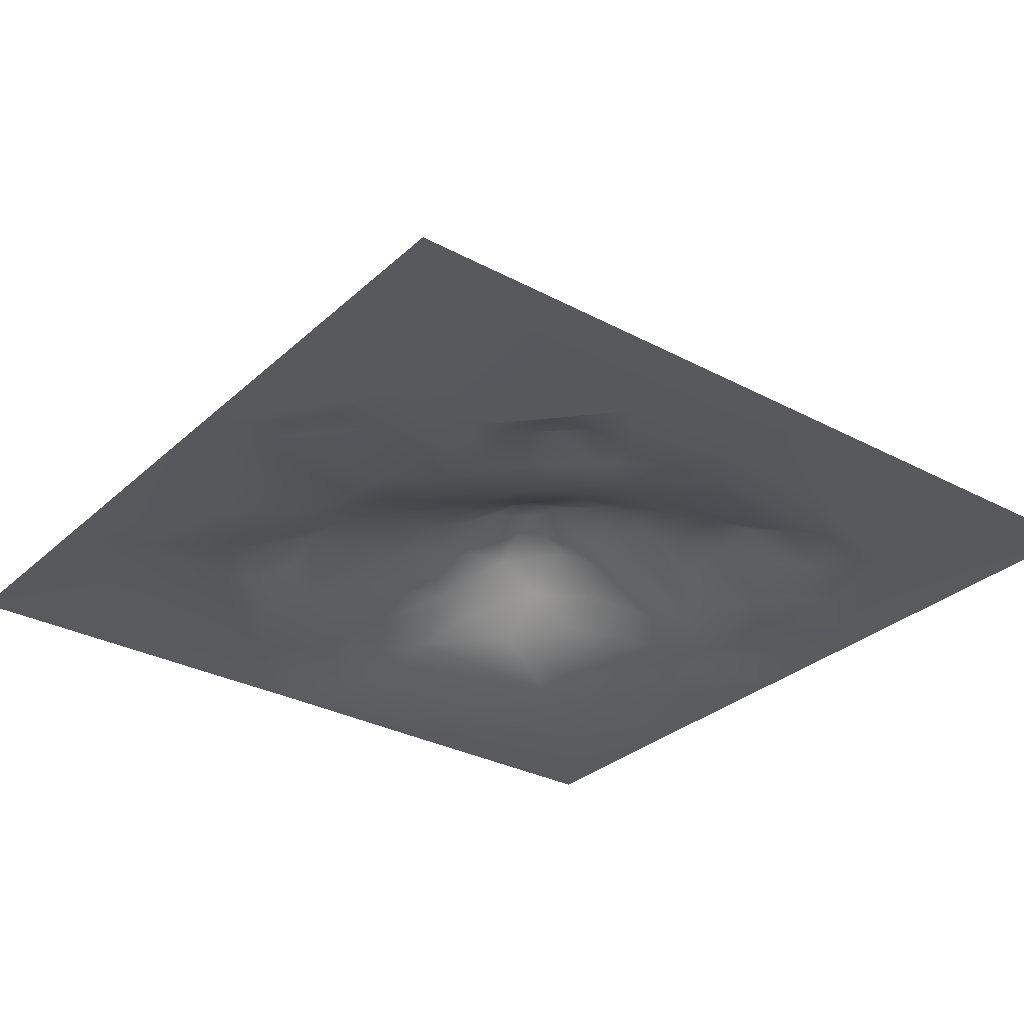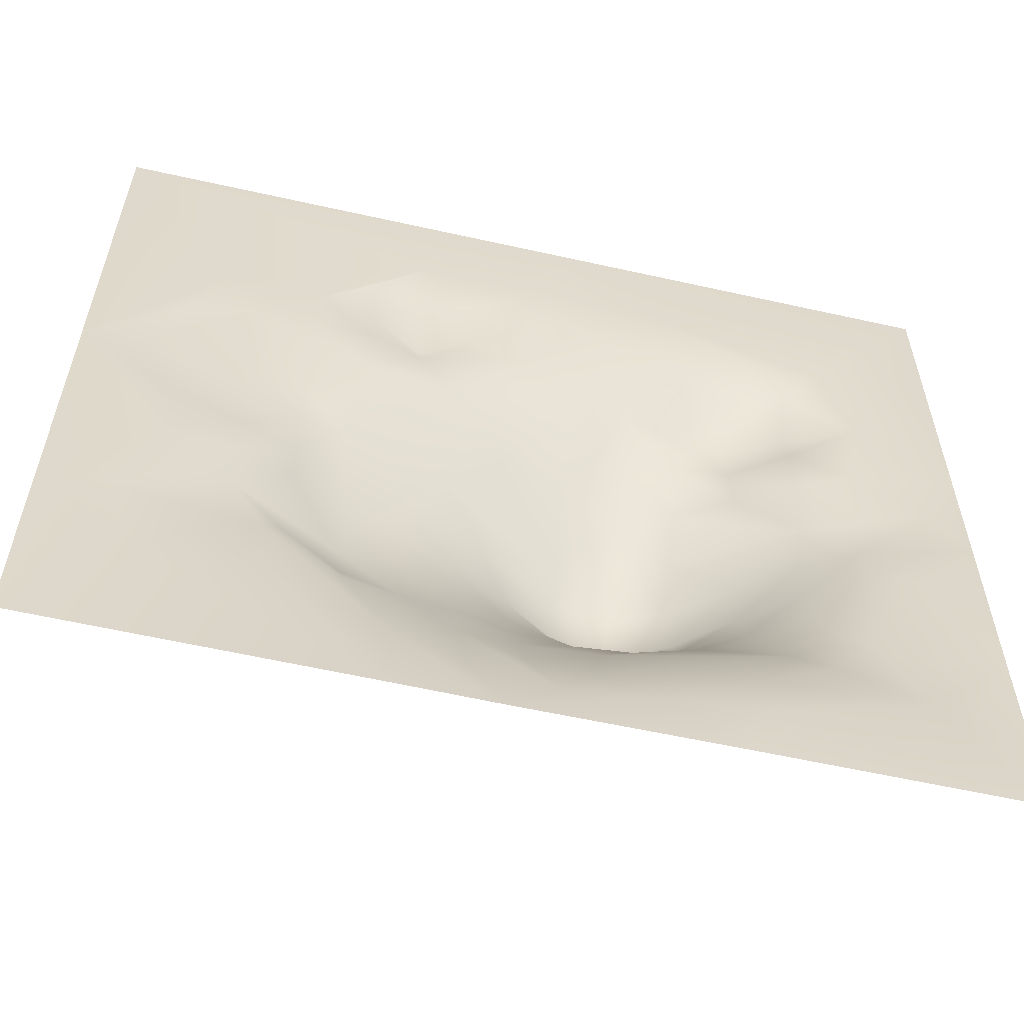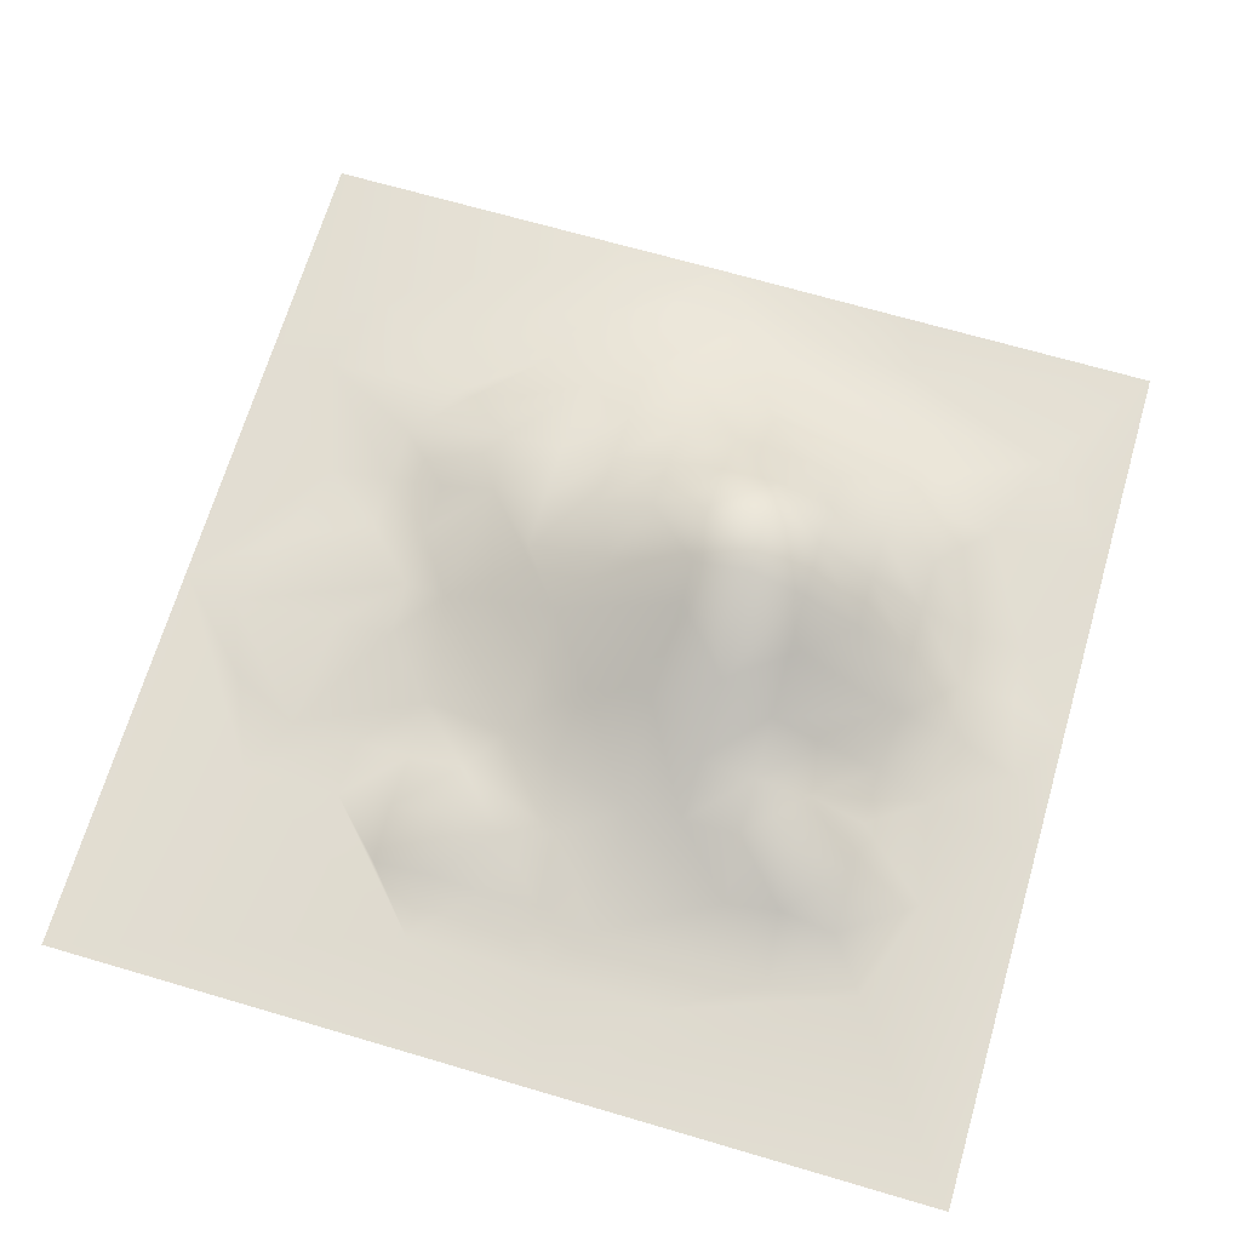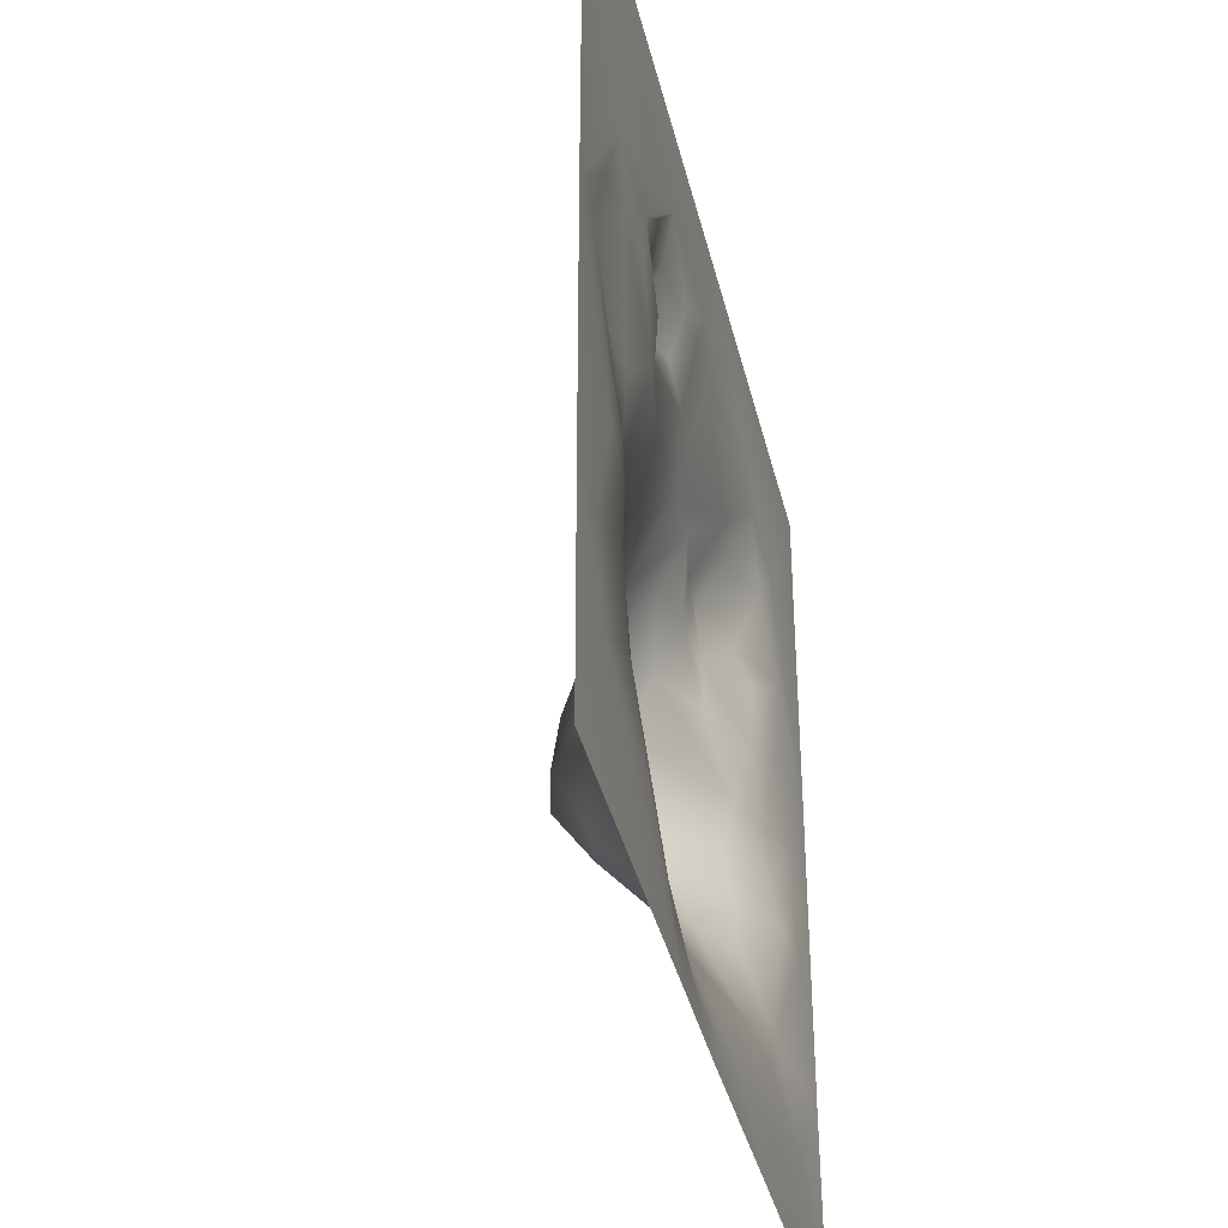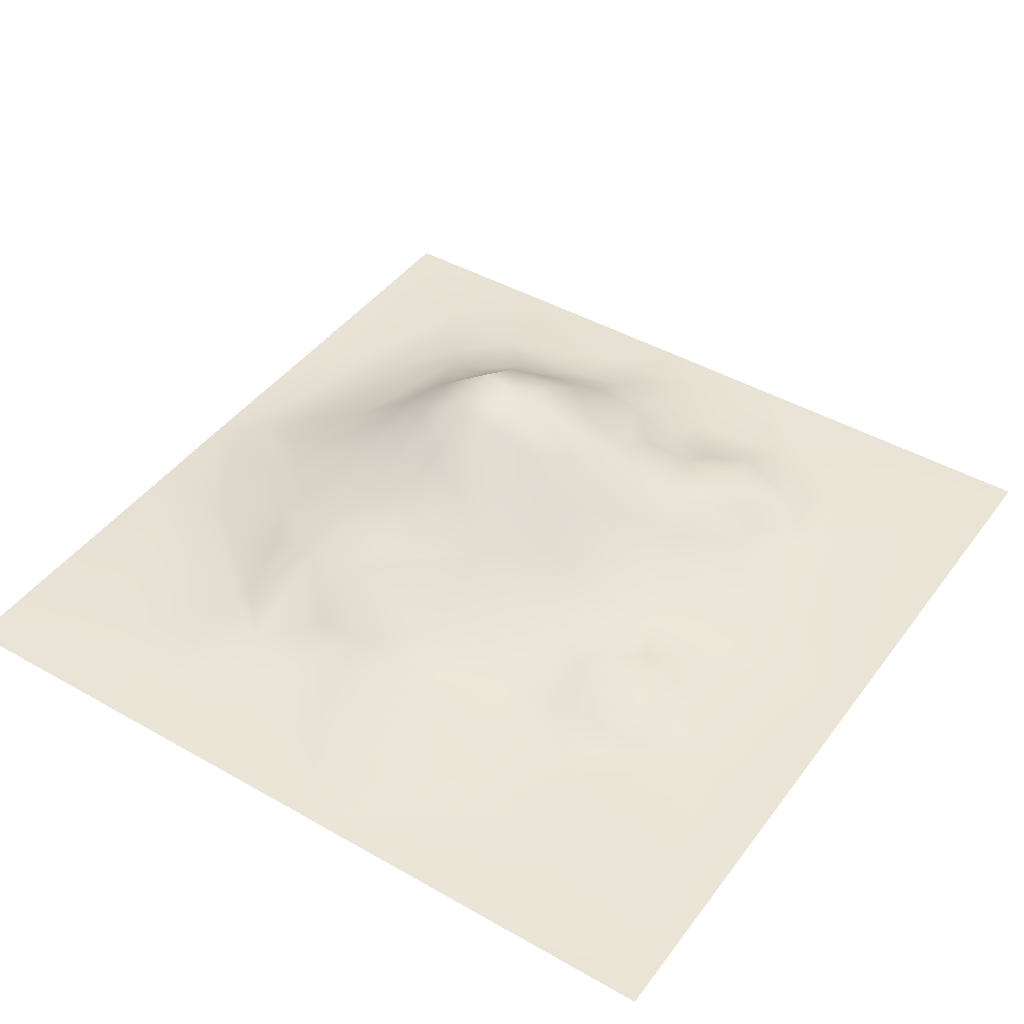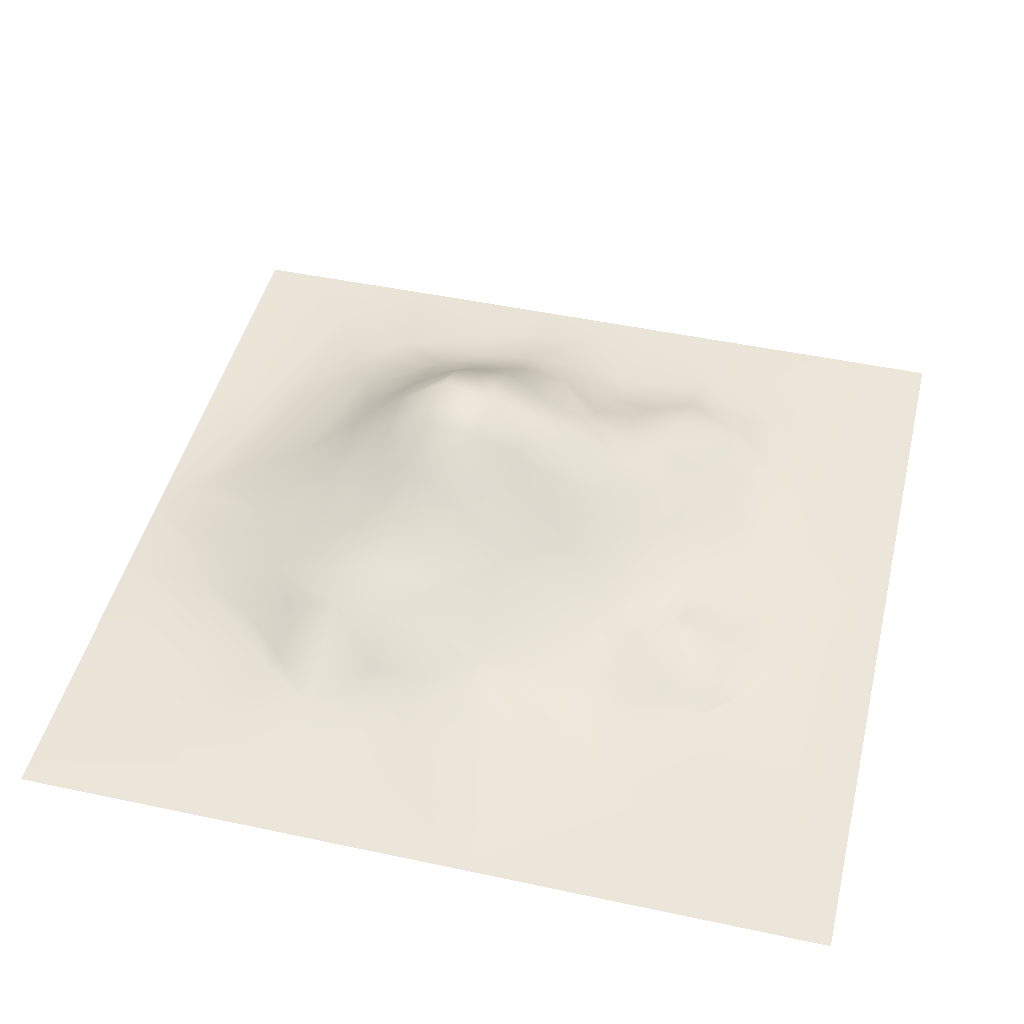
<metadata>
{"format":"obj","ext":"obj","renderer":"f3d","projection":"perspective","resolution":1024,"background":"white","views":[{"elev":-30.4,"azim":-37.7,"up":"+Y"},{"elev":-59.1,"azim":-13.0,"up":"+Z"},{"elev":68.2,"azim":16.4,"up":"+Y"},{"elev":-38.4,"azim":-76.7,"up":"+Z"},{"elev":43.5,"azim":-56.1,"up":"+Y"},{"elev":46.5,"azim":-76.3,"up":"+Y"}]}
</metadata>
<code>
g quarry_blacksand_dunes_2
v 2 0.03745 2
v 3.925 0.01012 4.227
v -5.52e-17 0.004372 -3.539e-08
v -8 -0.01072 -16.02
v -8 -0.02429 -24
v -4.846 0.01997 -19.2
v 3.652 -0.009099 -24
v -5.729 0.06106 -16
v -4.273 0.02869 -11.79
v -8 -0.002345 -6.483
v 0.4114 0.1104 -20.07
v 3.532 0.3613 -20.69
v 7.16 0.005705 -24
v -0.6698 0.4449 -16.07
v -2 0.2062 -12.01
v -2 0.2771 -14
v -5.075 0.07229 -8.725
v -2 0.2839 -10.01
v 3.459e-15 0.8663 -10.05
v -0.0334 0.7799 -7.997
v 3.723e-15 0.8037 -12.03
v 2.12 2.129 -11.84
v 1.918 2.186 -14
v 4.957e-15 0.5312 -16
v 2 0.5798 -18
v 2 1.633 -16
v 3.993 1.33 -17.22
v -5.898 0.1335 -5.869
v 1.503 1.103 -7.803
v 4 2.34 -14.01
v 5.925 1.463 -18.35
v 6 2.284 -16
v 6 0.3081 -22
v 8.908 0.2222 -22.35
v 12 0.09779 -22
v 14.62 -0.02355 -24
v 15.52 -0.05745 -21.8
v 24 -0.03137 -24
v 8 0.9895 -20
v 9.982 0.5782 -20.67
v 15.51 0.1329 -19.88
v 21.01 0.1169 -19.5
v 8 1.779 -18
v 10.63 1.478 -18.17
v 22.7 0.05222 -19.16
v 24 -0.005654 -16.53
v 16.88 0.7271 -17.26
v 18 0.4426 -18
v 19.72 0.5409 -15.99
v 18 0.928 -16
v 21.86 0.01855 -12.08
v 24 -0.01042 -9.261
v 16 1.414 -16
v 18 1.209 -14
v 20 0.2776 -12
v 22 0.149 -10
v 14 1.987 -16
v 16 2.306 -14
v 22.7 0.1361 -7.261
v 24 -0.01611 -4.705
v 20 0.5767 -10
v 18 1.454 -12
v 12 2.576 -16
v 14 3.458 -14
v 16 3.053 -12
v 10 2.774 -16
v 12 4.369 -14
v 18 1.701 -10
v 18.18 1.298 -8.079
v 20 0.633 -8
v 14 4.686 -12
v 16 3.189 -10
v 19.95 0.2534 -5.418
v 18 0.6949 -6
v 20.59 0.09609 -1.843
v 18 0.5199 -4
v 19.37 0.009931 1.84
v 24 -0.02066 8
v 9.675 -0.02407 8
v 16 1.836 -4
v 18 1.175 -2
v 16 1.774 -6
v 18 0.1965 -1.991e-05
v 14 3.85 -8
v 14 3.008 -6
v 12.06 3.829 -6.563
v 14 4.611 -10
v 14 2.03 -4.002
v 12 5.47 -10
v 11.99 2.42 -4.012
v 12 5.792 -12
v 10 5.275 -12
v 10 4.979 -10
v 10 4.207 -14
v 8 4.097 -12
v 8 3.536 -14
v 8 2.658 -16
v 6 2.838 -14
v 6 3.14 -12.01
v 4 2.349 -12.03
v 7.02 3.427 -9.893
v 4 2.357 -10.05
v 5.539 2.372 -7.996
v 10.01 4.377 -8.619
v 9.839 2.937 -5.444
v 7.454 2.191 -5.526
v 11.96 1.409 -2.056
v 5.287 0.8923 -3.723
v 10.05 1.353 -1.914
v 13.99 1.806 -2.012
v 7.081 1.132 -2.974
v 14.12 0.5633 0.1346
v 16 2.049 -2.001
v 16 1.084 -0.002176
v 16.19 0.04157 2.223
v 7.84 0.6772 -0.5793
v 10.04 0.294 2.324
v 12.97 0.01446 4.215
v 8.827 0.04708 4.261
v 7.959 0.235 1.94
v 3.925 0.01012 4.227
v -8 -0.02138 8
v 5.991 0.1052 1.987
v 5.984 0.6568 -0.02383
v 3.999 0.681 -2.001
v 3.999 0.4207 1.999
v -3.489 0.006242 0.003116
v 2 0.03745 2
v -5.52e-17 0.004372 -3.539e-08
v 3.999 1.45 -0.002156
v 2 0.4249 -1.798e-05
v 1.934 0.3172 -4.036
v 2 0.1277 -2
v 4.348e-16 0.06926 -2
v -4.824 0.09278 -3.174
v -2.342 0.1187 -2.012
v 1.487e-15 0.63 -6.007
v -2 0.669 -6.001
g quarry_blacksand_dunes_2_0
f 3 2 1
f 6 5 4
f 7 5 6
f 8 6 4
f 8 4 9
f 9 4 10
f 11 7 6
f 12 7 11
f 7 12 13
f 11 6 14
f 14 6 8
f 11 14 12
f 9 15 8
f 14 8 16
f 15 16 8
f 9 10 17
f 18 15 9
f 17 18 9
f 18 19 15
f 20 18 17
f 19 18 20
f 15 21 16
f 19 21 15
f 21 19 22
f 21 23 16
f 23 21 22
f 14 16 24
f 16 23 24
f 25 14 24
f 14 25 12
f 26 25 24
f 26 24 23
f 27 25 26
f 26 23 27
f 27 12 25
f 17 28 20
f 28 17 10
f 29 22 19
f 20 29 19
f 23 30 27
f 23 22 30
f 31 12 27
f 27 30 32
f 32 31 27
f 31 33 12
f 12 33 13
f 34 13 33
f 33 31 34
f 34 35 13
f 35 36 13
f 36 35 37
f 36 37 38
f 31 39 34
f 35 34 40
f 34 39 40
f 41 37 35
f 40 41 35
f 38 37 42
f 37 41 42
f 43 39 31
f 31 32 43
f 44 40 39
f 43 44 39
f 38 42 45
f 38 45 46
f 46 45 42
f 47 41 40
f 44 47 40
f 42 41 48
f 41 47 48
f 49 46 42
f 49 42 48
f 50 48 47
f 50 49 48
f 51 46 49
f 52 46 51
f 53 50 47
f 50 54 49
f 54 50 53
f 51 49 55
f 55 49 54
f 51 56 52
f 56 51 55
f 47 57 53
f 57 47 44
f 58 54 53
f 58 53 57
f 56 59 52
f 60 52 59
f 61 56 55
f 59 56 61
f 62 55 54
f 62 54 58
f 61 55 62
f 63 57 44
f 64 58 57
f 64 57 63
f 65 62 58
f 65 58 64
f 44 66 63
f 66 44 43
f 67 64 63
f 67 63 66
f 68 61 62
f 68 62 65
f 68 69 61
f 70 59 61
f 69 70 61
f 71 65 64
f 71 64 67
f 72 68 65
f 68 72 69
f 72 65 71
f 59 70 73
f 60 59 73
f 69 74 70
f 74 73 70
f 60 73 75
f 73 74 76
f 75 73 76
f 60 75 77
f 78 60 77
f 77 79 78
f 80 76 74
f 81 75 76
f 81 76 80
f 74 69 82
f 82 80 74
f 83 77 75
f 81 83 75
f 84 69 72
f 85 82 69
f 84 85 69
f 85 84 86
f 87 84 72
f 86 84 87
f 87 72 71
f 85 88 82
f 88 80 82
f 89 87 71
f 89 86 87
f 90 88 85
f 86 90 85
f 91 89 71
f 91 71 67
f 89 91 92
f 92 91 67
f 86 89 93
f 93 89 92
f 94 92 67
f 94 67 66
f 95 92 94
f 93 92 95
f 96 94 66
f 96 95 94
f 97 96 66
f 97 66 43
f 32 97 43
f 32 98 97
f 98 96 97
f 30 98 32
f 99 95 96
f 98 99 96
f 30 100 98
f 100 99 98
f 22 100 30
f 101 93 95
f 95 99 101
f 100 102 99
f 100 22 102
f 102 101 99
f 103 102 22
f 101 102 103
f 29 103 22
f 93 101 104
f 101 103 104
f 104 86 93
f 104 105 86
f 86 105 90
f 104 103 106
f 104 106 105
f 107 90 105
f 90 107 88
f 103 29 108
f 103 108 106
f 109 105 106
f 109 107 105
f 107 110 88
f 88 110 80
f 106 108 111
f 111 109 106
f 112 107 109
f 110 107 112
f 110 113 80
f 113 81 80
f 114 113 110
f 113 114 81
f 112 114 110
f 114 83 81
f 114 115 83
f 114 112 115
f 115 77 83
f 111 116 109
f 116 111 108
f 112 109 117
f 115 112 117
f 117 109 116
f 77 115 118
f 115 117 118
f 77 118 79
f 118 117 119
f 118 119 79
f 120 117 116
f 117 120 119
f 119 121 79
f 121 122 79
f 120 123 119
f 121 119 123
f 120 116 124
f 123 120 124
f 125 116 108
f 124 116 125
f 126 123 124
f 126 121 123
f 121 127 122
f 10 122 127
f 126 128 121
f 121 129 127
f 130 126 124
f 130 124 125
f 128 126 131
f 126 130 131
f 131 129 128
f 131 130 125
f 125 108 132
f 29 132 108
f 133 131 125
f 129 131 133
f 133 125 132
f 134 129 133
f 127 129 134
f 132 134 133
f 135 10 127
f 28 10 135
f 136 127 134
f 136 135 127
f 134 132 136
f 135 136 28
f 29 137 132
f 136 132 137
f 20 137 29
f 136 138 28
f 138 136 137
f 20 138 137
f 28 138 20

</code>
